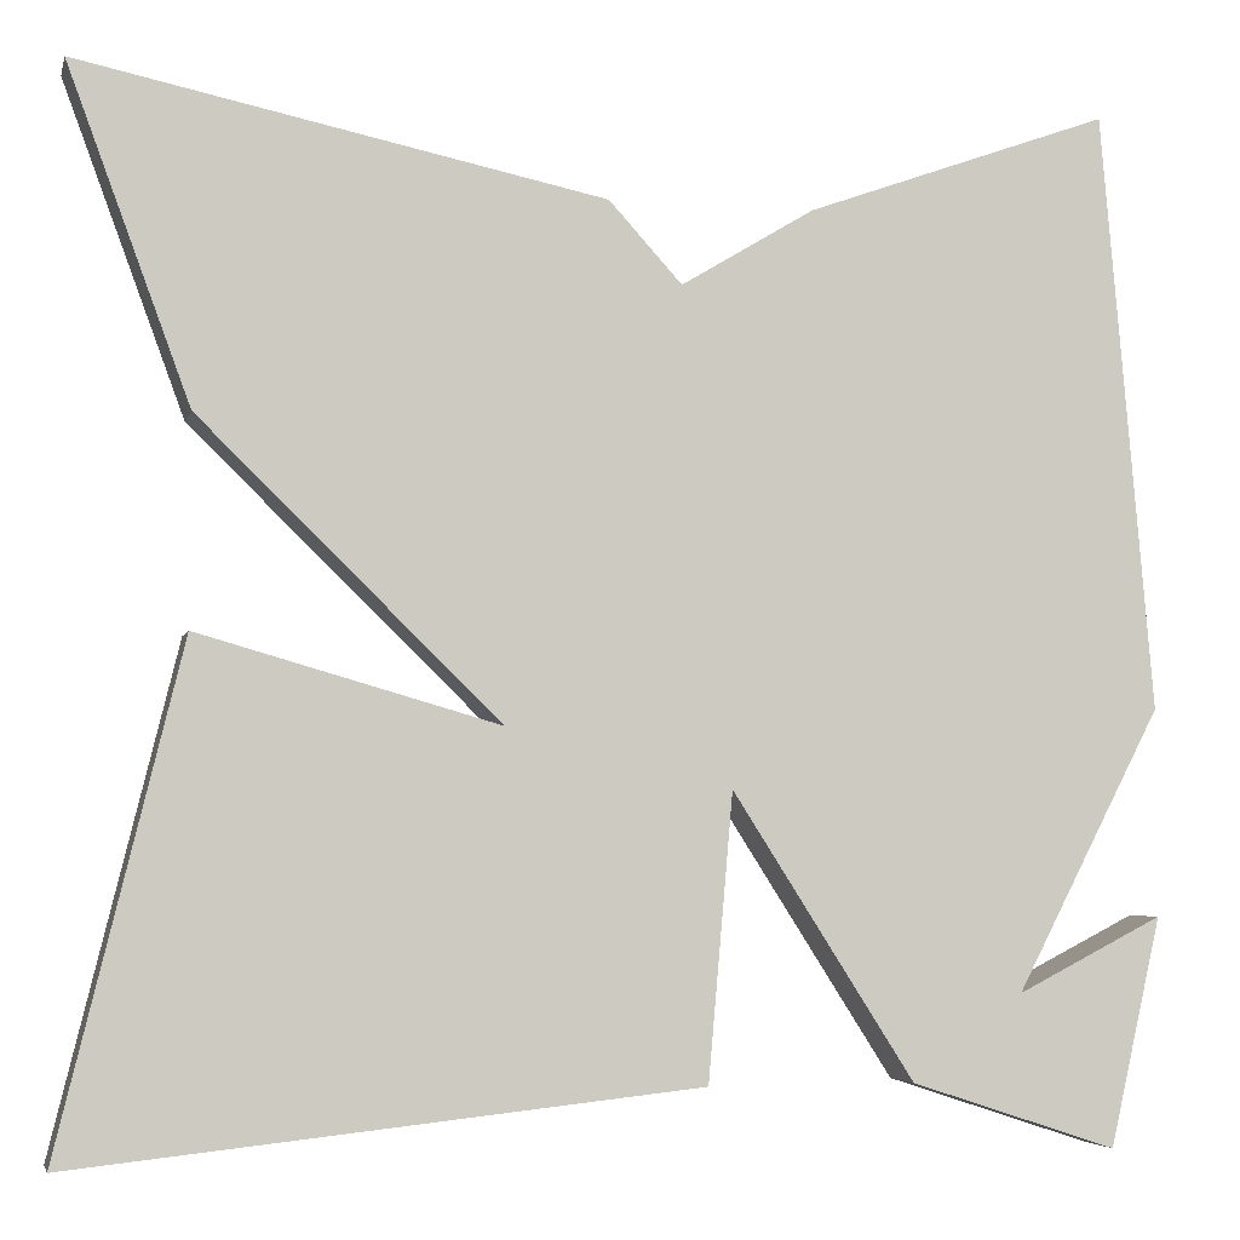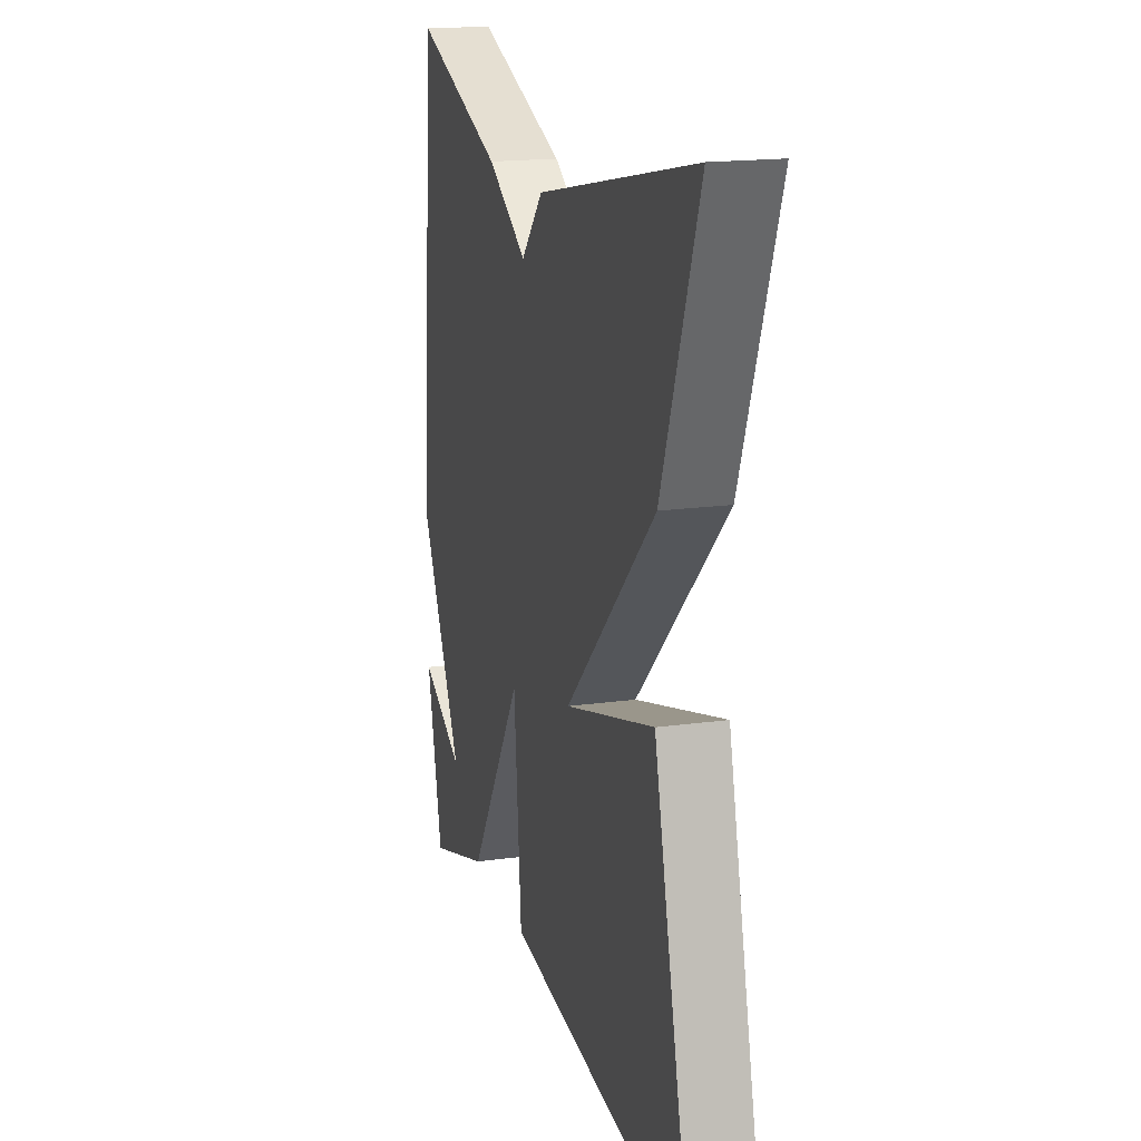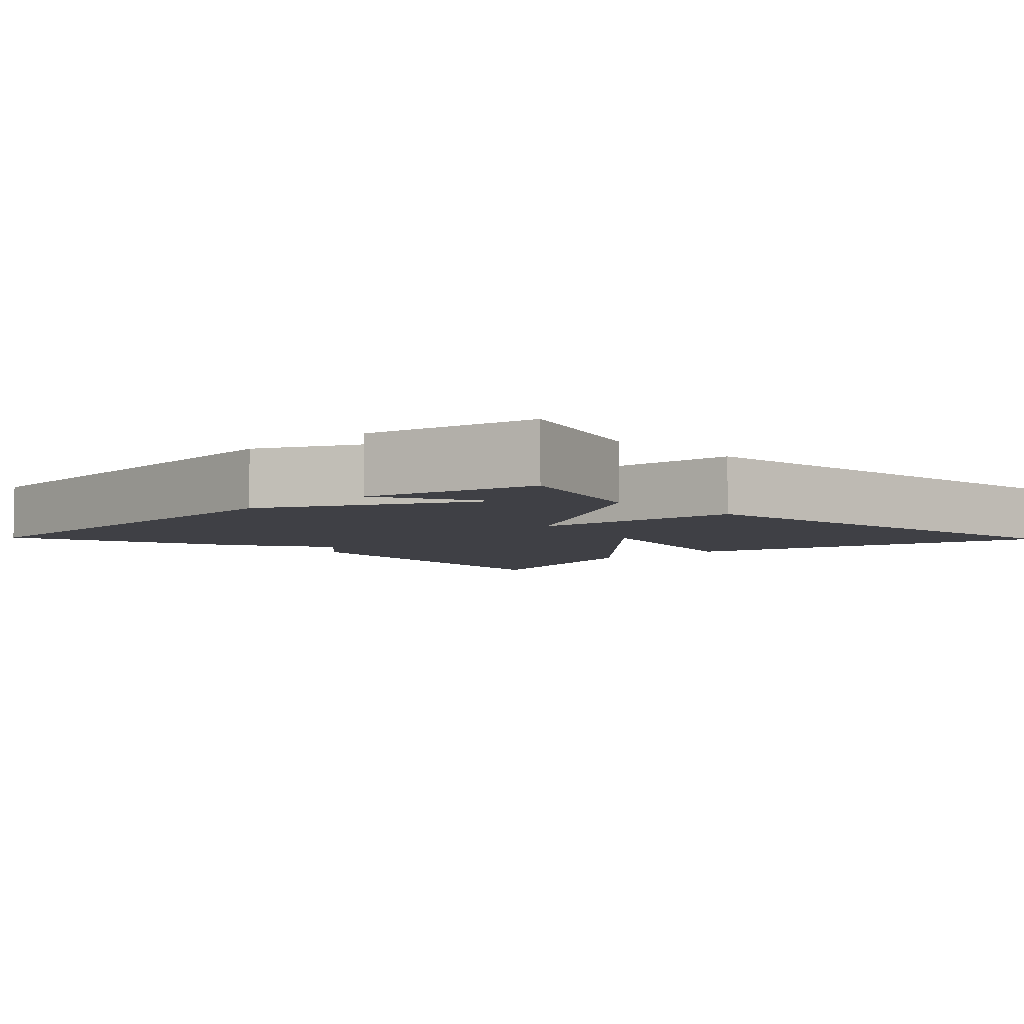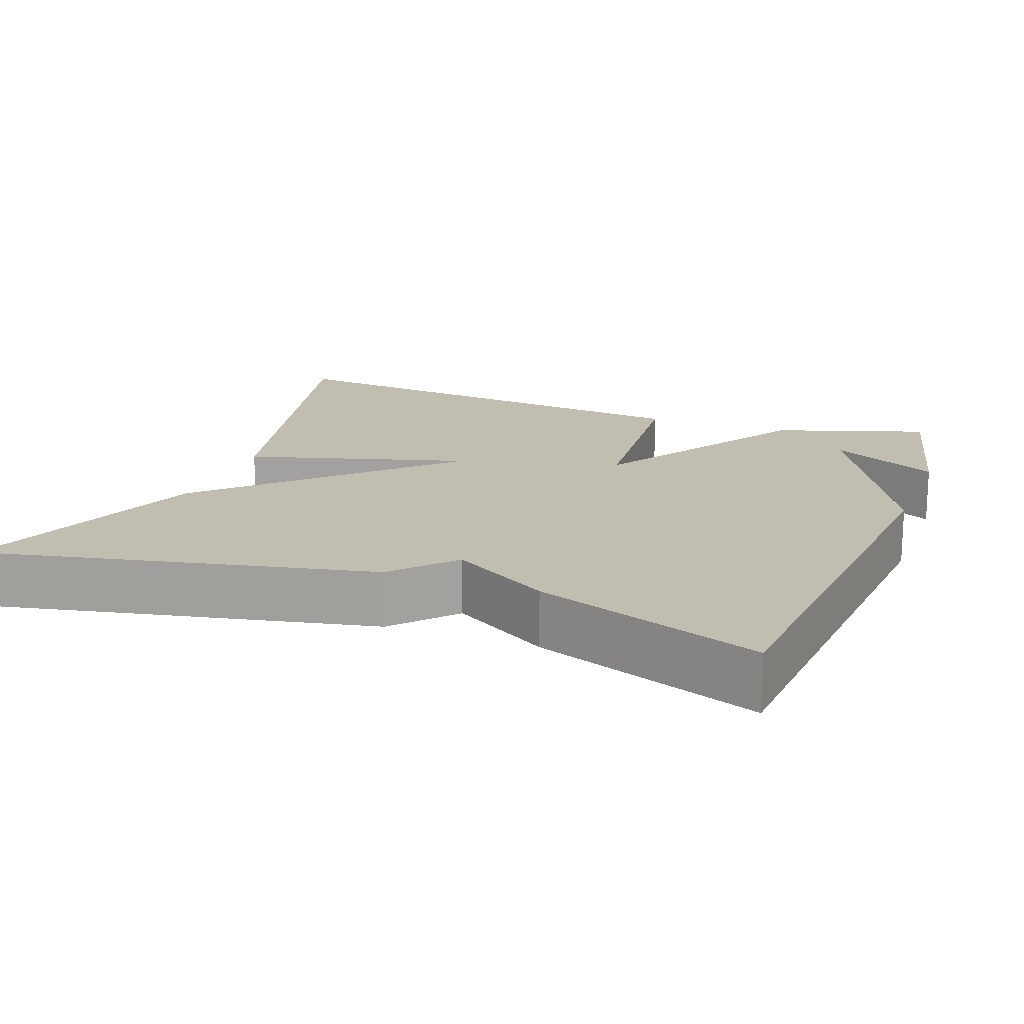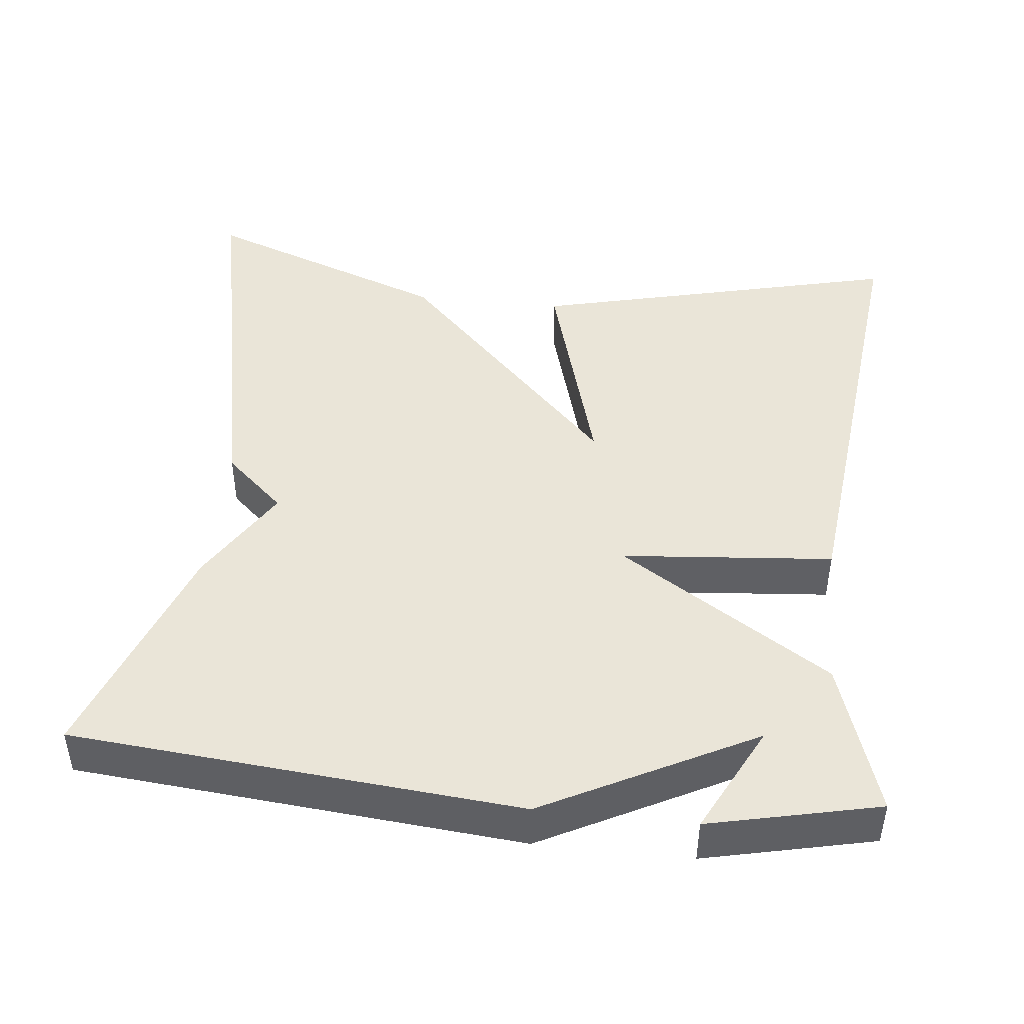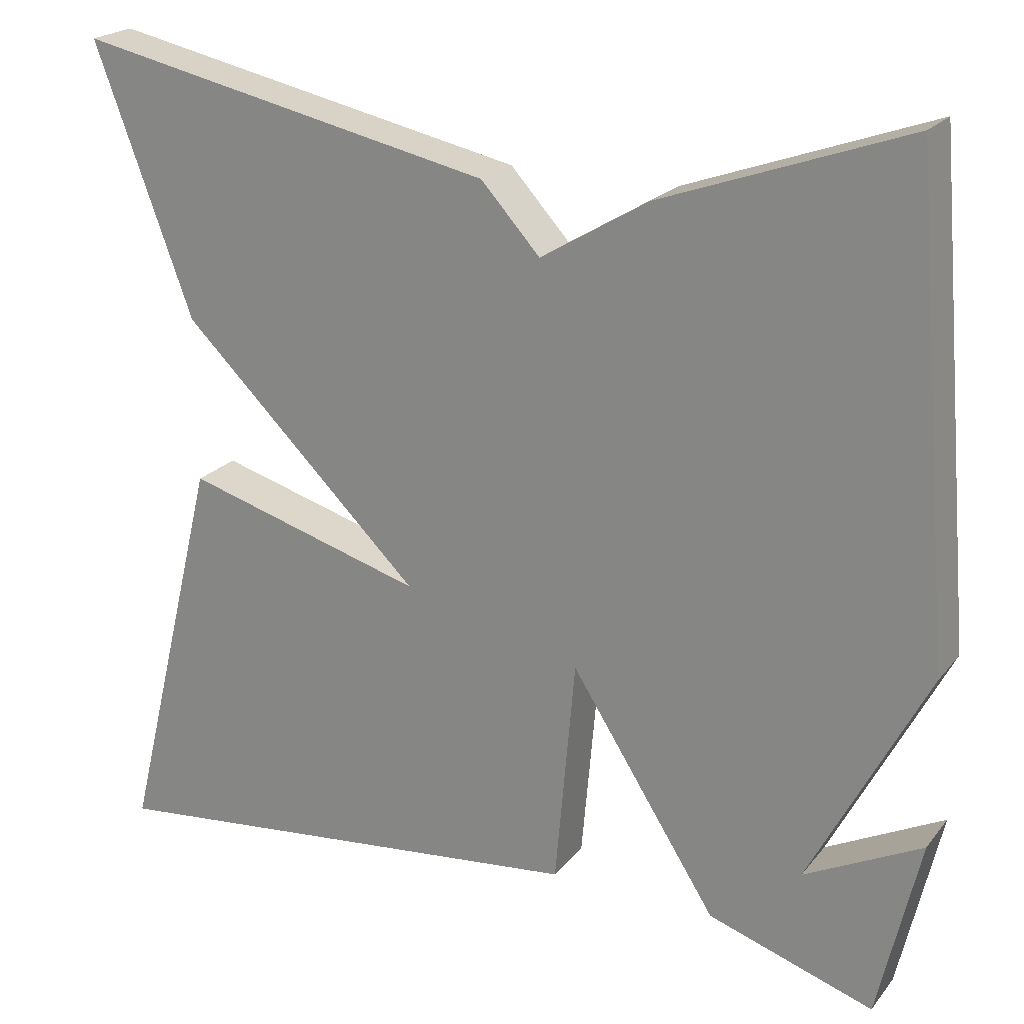
<metadata>
{"format":"obj","ext":"obj","renderer":"f3d","projection":"perspective","resolution":1024,"background":"white","views":[{"elev":-4.7,"azim":-13.2,"up":"+Z"},{"elev":17.4,"azim":-105.5,"up":"+Z"},{"elev":-5.2,"azim":134.0,"up":"+Y"},{"elev":17.0,"azim":20.4,"up":"+Y"},{"elev":45.3,"azim":96.2,"up":"+Y"},{"elev":21.7,"azim":27.9,"up":"+Z"}]}
</metadata>
<code>
v -0.5 0.07 0.5
v 0.006 0.07 0.394
v 0.077 0.07 0.316
v 0.206 0.07 0.394
v 0.5 0.07 0.5
v 0.55 0.07 -0.08
v 0.409 0.07 -0.352
v 0.55 0.07 -0.28
v 0.5 0.07 -0.5
v 0.301 0.07 -0.435
v 0.125 0.07 -0.16
v 0.101 0.07 -0.435
v -0.5 0.07 -0.5
v -0.382 0.07 -0.02
v -0.092 0.07 -0.103
v -0.382 0.07 0.18
v -0.5 0 0.5
v 0.006 0 0.394
v 0.077 0 0.316
v 0.206 0 0.394
v 0.5 0 0.5
v 0.55 0 -0.08
v 0.409 0 -0.352
v 0.55 0 -0.28
v 0.5 0 -0.5
v 0.301 0 -0.435
v 0.125 0 -0.16
v 0.101 0 -0.435
v -0.5 0 -0.5
v -0.382 0 -0.02
v -0.092 0 -0.103
v -0.382 0 0.18
f 1 2 3
f 16 1 3
f 15 16 3
f 12 13 14 15
f 11 12 15 3
f 5 6 7
f 4 5 7
f 3 4 7
f 11 3 7
f 10 11 7
f 7 8 9 10
f 19 18 17
f 19 17 32
f 19 32 31
f 31 30 29 28
f 19 31 28 27
f 23 22 21
f 23 21 20
f 23 20 19
f 23 19 27
f 23 27 26
f 26 25 24 23
f 1 17 18 2
f 2 18 19 3
f 3 19 20 4
f 4 20 21 5
f 5 21 22 6
f 6 22 23 7
f 7 23 24 8
f 8 24 25 9
f 9 25 26 10
f 10 26 27 11
f 11 27 28 12
f 12 28 29 13
f 13 29 30 14
f 14 30 31 15
f 15 31 32 16
f 16 32 17 1

</code>
